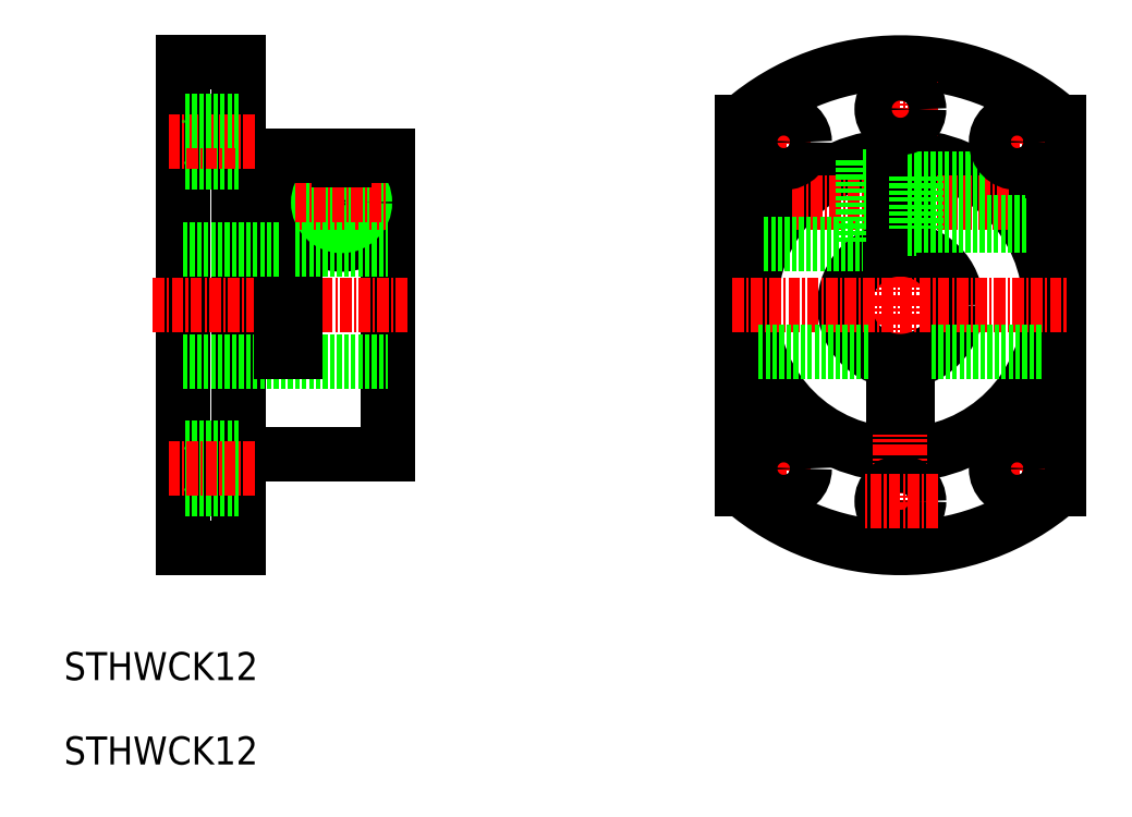
<metadata>
{"format":"dxf","ext":"dxf","renderer":"ezdxf+matplotlib","layout":"modelspace","background":"white","min_lineweight":24,"dpi":150}
</metadata>
<code>
0
SECTION
2
ENTITIES
0
LINE
8
0
10
77.56
20
109.6
30
0
11
77.56
21
77.6
31
0
0
LINE
8
0
10
61.56
20
119.6
30
0
11
61.56
21
67.6
31
0
0
LINE
8
0
10
55.56
20
119.6
30
0
11
55.56
21
67.6
31
0
0
TEXT
8
0
10
42.83
20
53.45
30
0
40
3
1
STHWCK12
0
LINE
8
0
10
77.56
20
77.6
30
0
11
61.56
21
77.6
31
0
0
LINE
8
0
10
61.56
20
73.85
30
0
11
55.56
21
73.85
31
0
0
LINE
8
0
10
61.56
20
67.6
30
0
11
55.56
21
67.6
31
0
0
LINE
8
0
10
61.56
20
78.35
30
0
11
55.56
21
78.35
31
0
0
LINE
8
CENTER
10
63.22
20
76.1
30
0
11
54.08
21
76.1
31
0
0
LINE
8
CENTER
10
52.36
20
93.6
30
0
11
79.76
21
93.6
31
0
0
ARC
8
0
10
72.56
20
104.6
30
0
40
4.5
50
93.43
51
86.57
0
LINE
8
CENTER
10
72.56
20
109.6
30
0
11
72.56
21
99.6
31
0
0
LINE
8
0
10
66.06
20
109.6
30
0
11
66.06
21
88.6
31
0
0
LINE
8
0
10
67.56
20
109.6
30
0
11
67.56
21
88.6
31
0
0
LINE
8
0
10
55.56
20
99.6
30
0
11
66.06
21
99.6
31
0
0
LINE
8
0
10
55.56
20
87.6
30
0
11
77.56
21
87.6
31
0
0
LINE
8
0
10
67.56
20
88.6
30
0
11
66.06
21
88.6
31
0
0
LINE
8
0
10
66.06
20
109.6
30
0
11
61.56
21
109.6
31
0
0
LINE
8
0
10
61.56
20
108.9
30
0
11
55.56
21
108.9
31
0
0
LINE
8
CENTER
10
63.22
20
111.1
30
0
11
54.08
21
111.1
31
0
0
LINE
8
0
10
61.56
20
113.4
30
0
11
55.56
21
113.4
31
0
0
CIRCLE
8
0
10
72.56
20
104.6
30
0
40
2.15
0
CIRCLE
8
0
10
72.56
20
104.6
30
0
40
2.8
0
CIRCLE
8
0
10
72.56
20
104.6
30
0
40
2.5
0
LINE
8
CENTER
10
67.56
20
104.6
30
0
11
77.56
21
104.6
31
0
0
LINE
8
0
10
77.56
20
109.6
30
0
11
67.56
21
109.6
31
0
0
LINE
8
0
10
61.56
20
119.6
30
0
11
55.56
21
119.6
31
0
0
LINE
8
0
10
149.4
20
113.3
30
0
11
149.4
21
73.93
31
0
0
LINE
8
0
10
115.4
20
113.3
30
0
11
115.4
21
73.93
31
0
0
LINE
8
0
10
131.7
20
87.65
30
0
11
131.7
21
82.6
31
0
0
LINE
8
0
10
133.2
20
87.65
30
0
11
133.2
21
82.6
31
0
0
CIRCLE
8
0
10
132.4
20
93.6
30
0
40
16
0
LINE
8
CENTER
10
132.4
20
120.7
30
0
11
132.4
21
66.48
31
0
0
ARC
8
0
10
132.4
20
93.6
30
0
40
26
50
229.2
51
310.8
0
LINE
8
CENTER
10
116.9
20
76.1
30
0
11
122.9
21
76.1
31
0
0
LINE
8
CENTER
10
119.9
20
79.09
30
0
11
119.9
21
73.11
31
0
0
CIRCLE
8
0
10
119.9
20
76.1
30
0
40
2.25
0
LINE
8
CENTER
10
141.9
20
76.1
30
0
11
147.9
21
76.1
31
0
0
LINE
8
0
10
131.7
20
82.6
30
0
11
133.2
21
82.6
31
0
0
LINE
8
CENTER
10
144.9
20
79.09
30
0
11
144.9
21
73.11
31
0
0
CIRCLE
8
0
10
144.9
20
76.1
30
0
40
2.25
0
ARC
8
0
10
132.4
20
93.6
30
0
40
26
50
49.17
51
130.8
0
LINE
8
0
10
128.4
20
107.4
30
0
11
131.7
21
107.4
31
0
0
LINE
8
0
10
128.4
20
101.8
30
0
11
131.7
21
101.8
31
0
0
LINE
8
CENTER
10
120.8
20
104.6
30
0
11
144
21
104.6
31
0
0
CIRCLE
8
0
10
132.4
20
93.6
30
0
40
6
0
LINE
8
CENTER
10
114.4
20
93.6
30
0
11
150.4
21
93.6
31
0
0
LINE
8
0
10
128.4
20
109.1
30
0
11
128.4
21
100.1
31
0
0
LINE
8
0
10
117.2
20
88.6
30
0
11
129.1
21
88.6
31
0
0
LINE
8
0
10
117.8
20
100.1
30
0
11
128.4
21
100.1
31
0
0
LINE
8
CENTER
10
116.9
20
111.1
30
0
11
122.9
21
111.1
31
0
0
LINE
8
CENTER
10
119.9
20
114.1
30
0
11
119.9
21
108.1
31
0
0
CIRCLE
8
0
10
119.9
20
111.1
30
0
40
2.25
0
LINE
8
0
10
133.2
20
109.6
30
0
11
133.2
21
99.55
31
0
0
LINE
8
0
10
131.7
20
109.6
30
0
11
131.7
21
99.55
31
0
0
LINE
8
0
10
135.7
20
88.6
30
0
11
147.6
21
88.6
31
0
0
LINE
8
CENTER
10
141.9
20
111.1
30
0
11
147.9
21
111.1
31
0
0
LINE
8
0
10
134.2
20
102.5
30
0
11
145.7
21
102.5
31
0
0
LINE
8
0
10
134.2
20
102.1
30
0
11
146
21
102.1
31
0
0
LINE
8
0
10
134.2
20
106.8
30
0
11
141.5
21
106.8
31
0
0
LINE
8
0
10
134.2
20
107.1
30
0
11
141
21
107.1
31
0
0
LINE
8
0
10
134.2
20
107.4
30
0
11
134.2
21
101.8
31
0
0
LINE
8
0
10
133.2
20
101.8
30
0
11
134.2
21
101.8
31
0
0
LINE
8
0
10
133.2
20
107.4
30
0
11
134.2
21
107.4
31
0
0
LINE
8
CENTER
10
144.9
20
114.1
30
0
11
144.9
21
108.1
31
0
0
CIRCLE
8
0
10
144.9
20
111.1
30
0
40
2.25
0
LINE
8
CENTER
10
136.4
20
114.6
30
0
11
128.4
21
114.6
31
0
0
CIRCLE
8
0
10
132.4
20
114.6
30
0
40
2
0
CIRCLE
8
0
10
132.4
20
72.6
30
0
40
2
0
LINE
8
CENTER
10
136.4
20
72.6
30
0
11
128.4
21
72.6
31
0
0
LINE
8
0
10
67.56
20
99.6
30
0
11
77.56
21
99.6
31
0
0
TEXT
8
0
10
42.83
20
44.41
30
0
40
3
1
STHWCK12
0
LINE
8
0
10
72.83
20
109.1
30
0
11
72.29
21
109.1
31
0
0
ENDSEC
0
EOF

</code>
